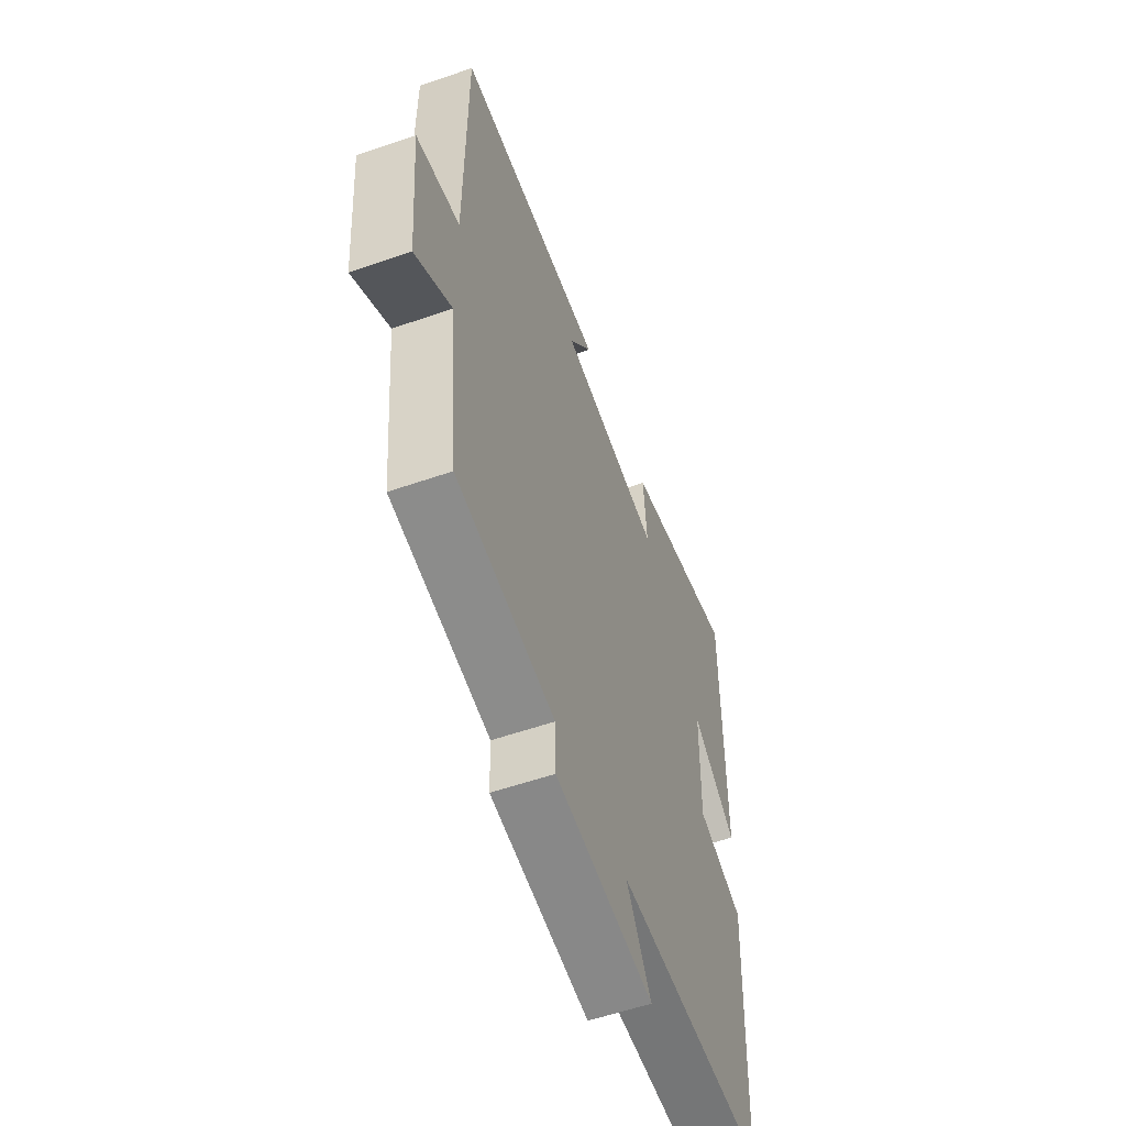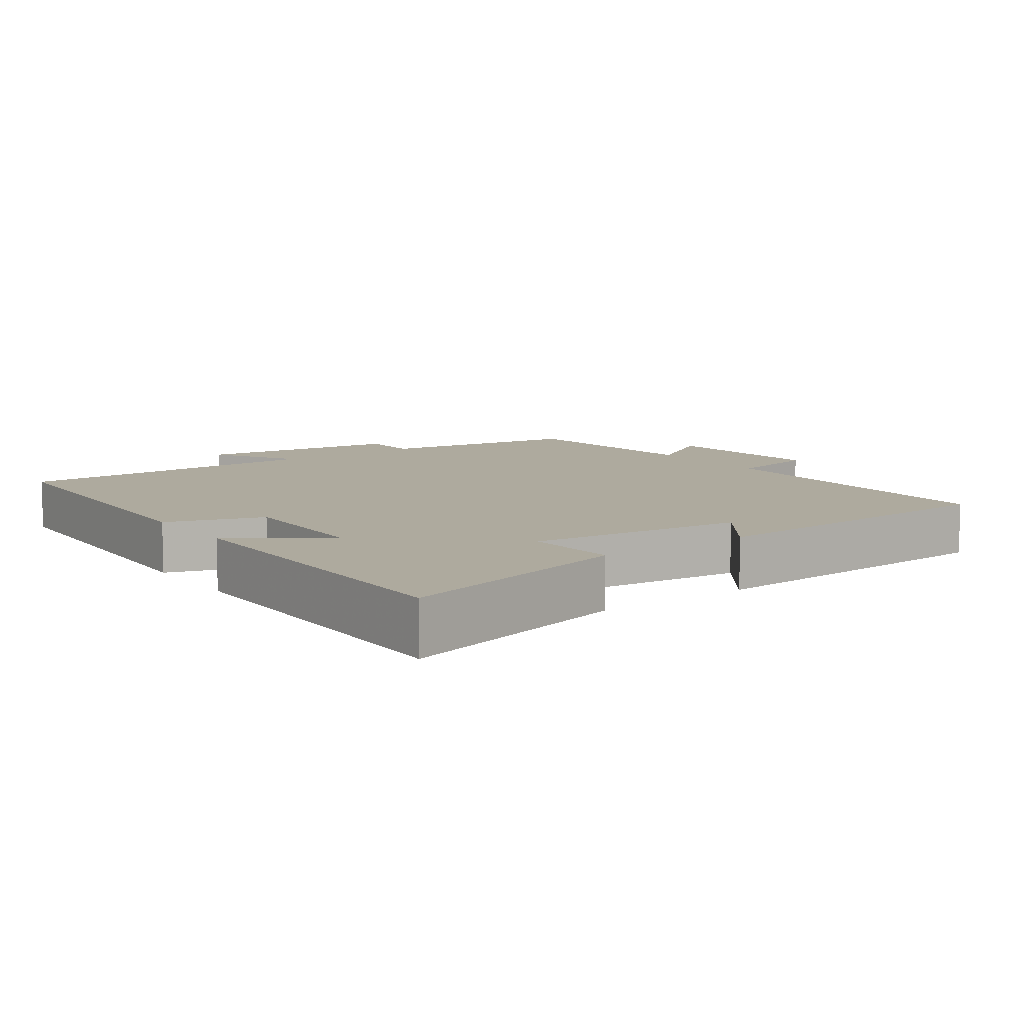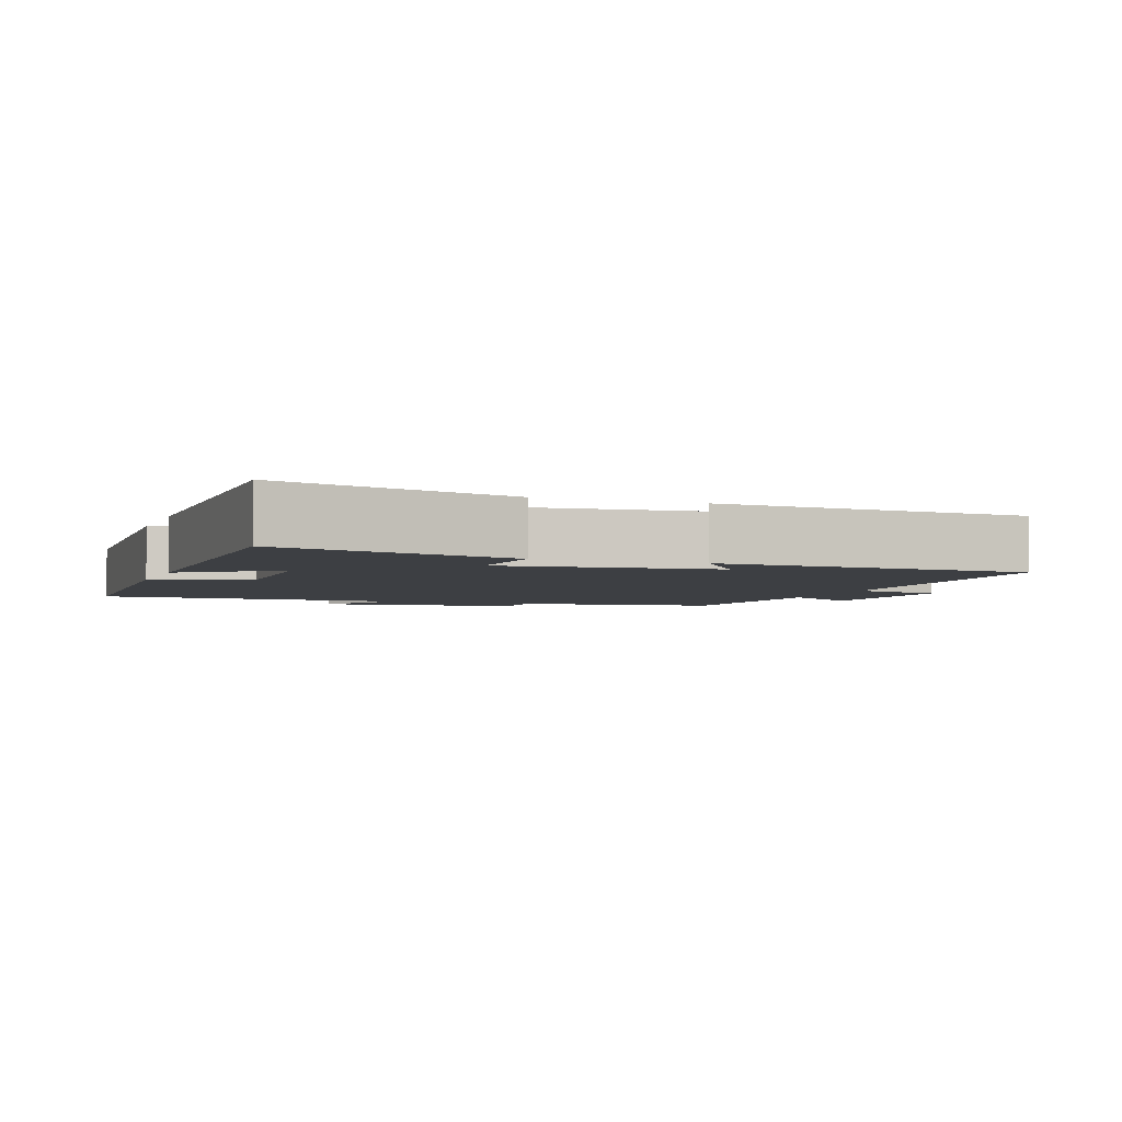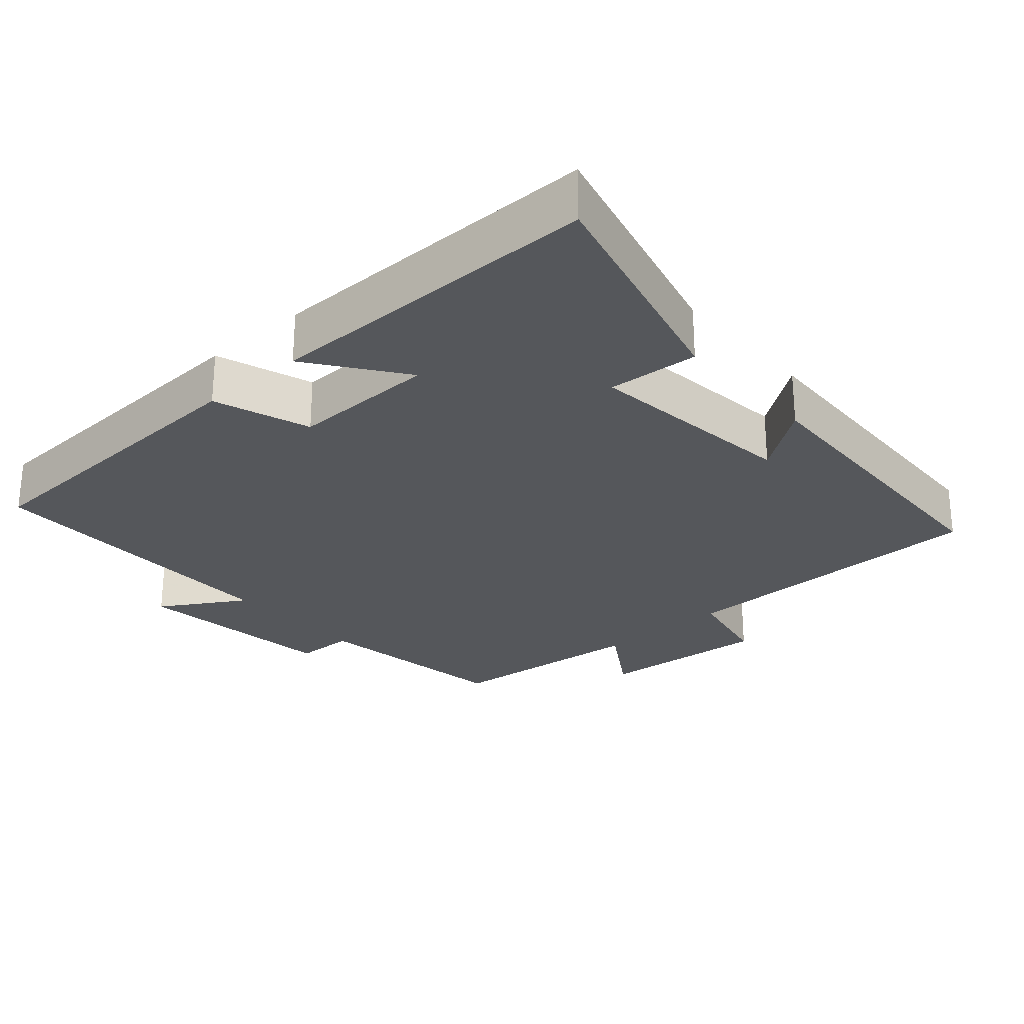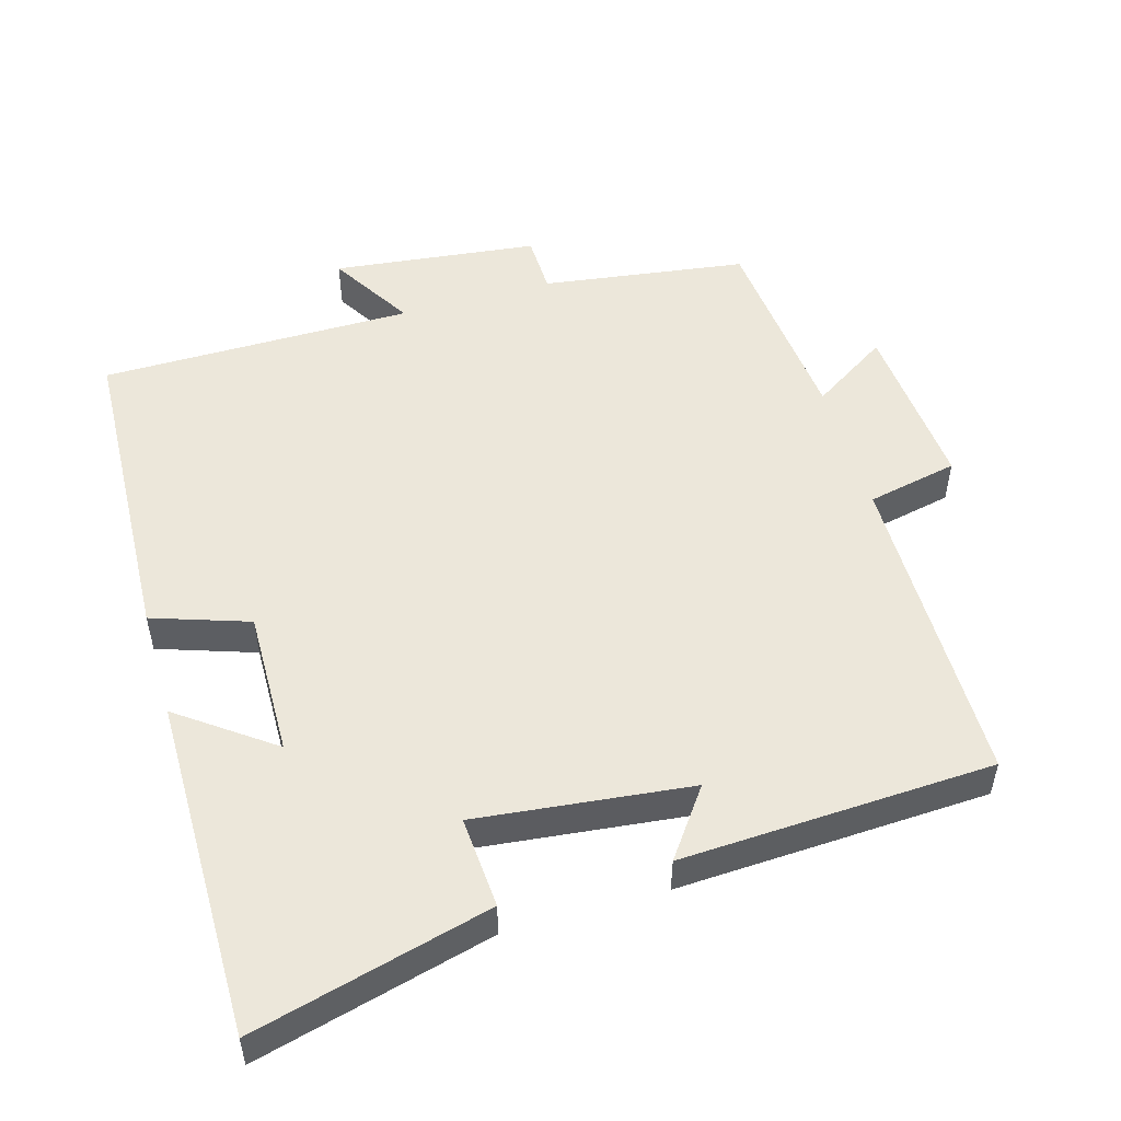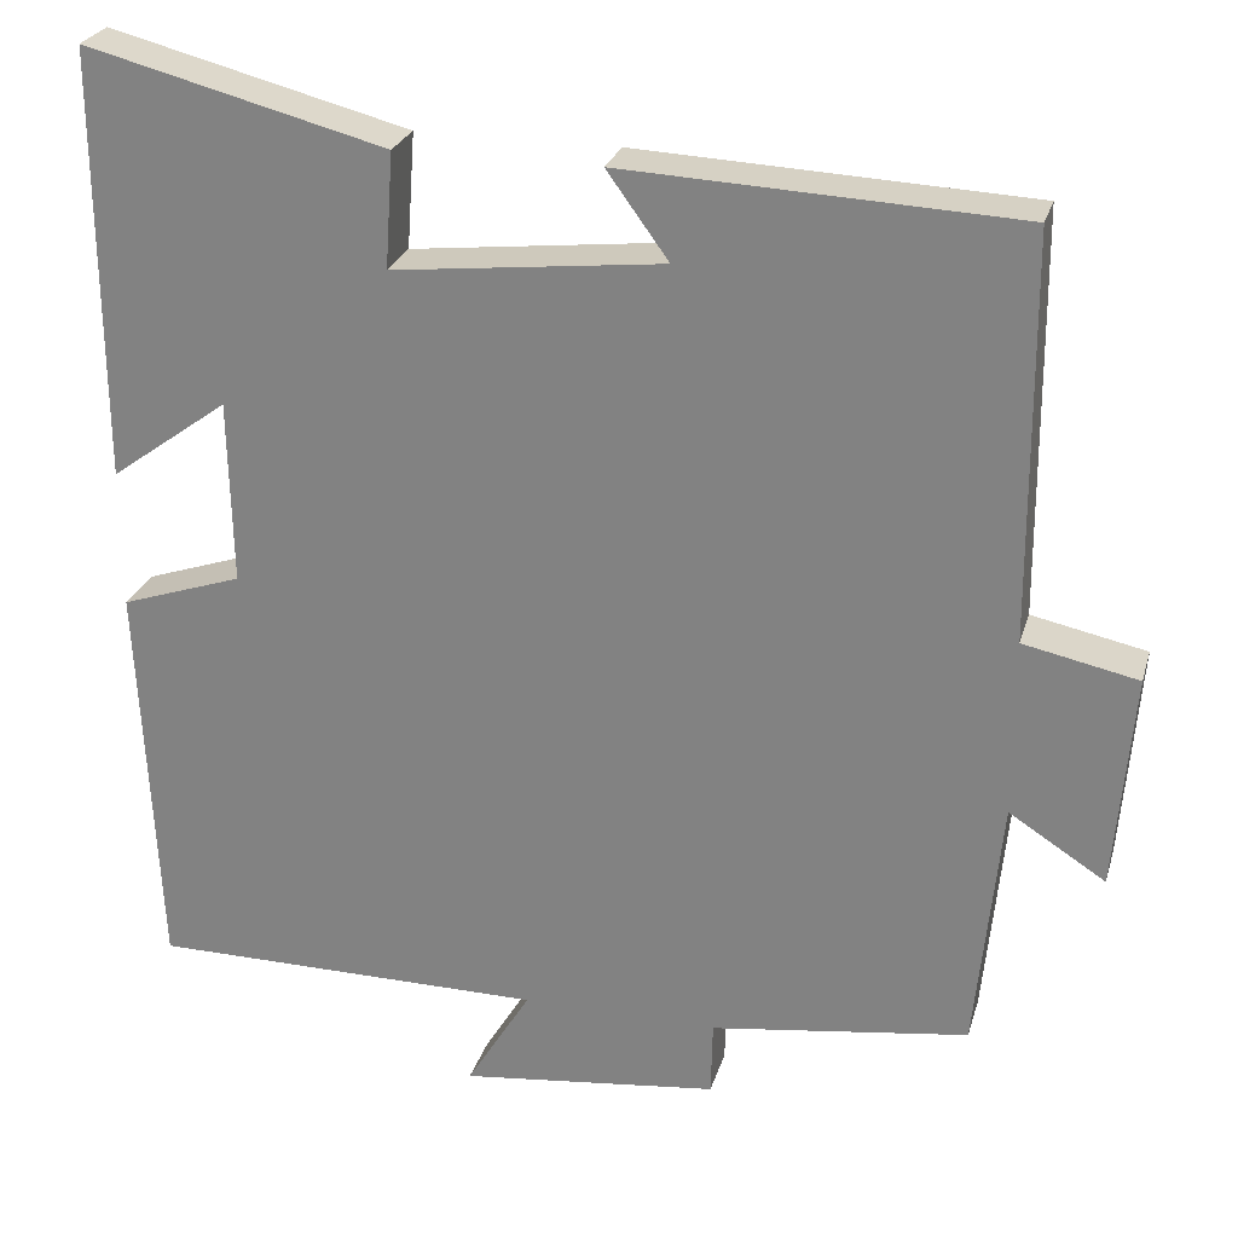
<metadata>
{"format":"obj","ext":"obj","renderer":"f3d","projection":"perspective","resolution":1024,"background":"white","views":[{"elev":-56.8,"azim":109.9,"up":"+Z"},{"elev":9.2,"azim":-35.9,"up":"+Y"},{"elev":-3.8,"azim":-20.2,"up":"+Y"},{"elev":-26.6,"azim":-48.5,"up":"+Y"},{"elev":51.9,"azim":-16.2,"up":"+Y"},{"elev":25.9,"azim":15.1,"up":"+Z"}]}
</metadata>
<code>
v 0.497 0.07 0.48
v 0.5 0.07 0.028
v 0.628 0.07 0.001
v 0.608 0.07 -0.241
v 0.5 0.07 -0.172
v 0.472 0.07 -0.459
v 0.183 0.07 -0.5
v 0.181 0.07 -0.584
v -0.109 0.07 -0.618
v -0.037 0.07 -0.5
v -0.479 0.07 -0.499
v -0.5 0.07 -0.05
v -0.364 0.07 -0.004
v -0.368 0.07 0.202
v -0.5 0.07 0.106
v -0.502 0.07 0.586
v -0.167 0.07 0.5
v -0.176 0.07 0.371
v 0.126 0.07 0.405
v 0.057 0.07 0.5
v 0.497 0 0.48
v 0.5 0 0.028
v 0.628 0 0.001
v 0.608 0 -0.241
v 0.5 0 -0.172
v 0.472 0 -0.459
v 0.183 0 -0.5
v 0.181 0 -0.584
v -0.109 0 -0.618
v -0.037 0 -0.5
v -0.479 0 -0.499
v -0.5 0 -0.05
v -0.364 0 -0.004
v -0.368 0 0.202
v -0.5 0 0.106
v -0.502 0 0.586
v -0.167 0 0.5
v -0.176 0 0.371
v 0.126 0 0.405
v 0.057 0 0.5
f 19 20 1 2
f 18 19 2
f 15 16 17 18
f 14 15 18
f 13 14 18 2
f 10 11 12 13
f 10 13 2 3
f 7 8 9 10
f 5 6 7 10
f 5 10 3
f 3 4 5
f 22 21 40 39
f 22 39 38
f 38 37 36 35
f 38 35 34
f 22 38 34 33
f 33 32 31 30
f 23 22 33 30
f 30 29 28 27
f 30 27 26 25
f 23 30 25
f 25 24 23
f 1 21 22 2
f 2 22 23 3
f 3 23 24 4
f 4 24 25 5
f 5 25 26 6
f 6 26 27 7
f 7 27 28 8
f 8 28 29 9
f 9 29 30 10
f 10 30 31 11
f 11 31 32 12
f 12 32 33 13
f 13 33 34 14
f 14 34 35 15
f 15 35 36 16
f 16 36 37 17
f 17 37 38 18
f 18 38 39 19
f 19 39 40 20
f 20 40 21 1

</code>
